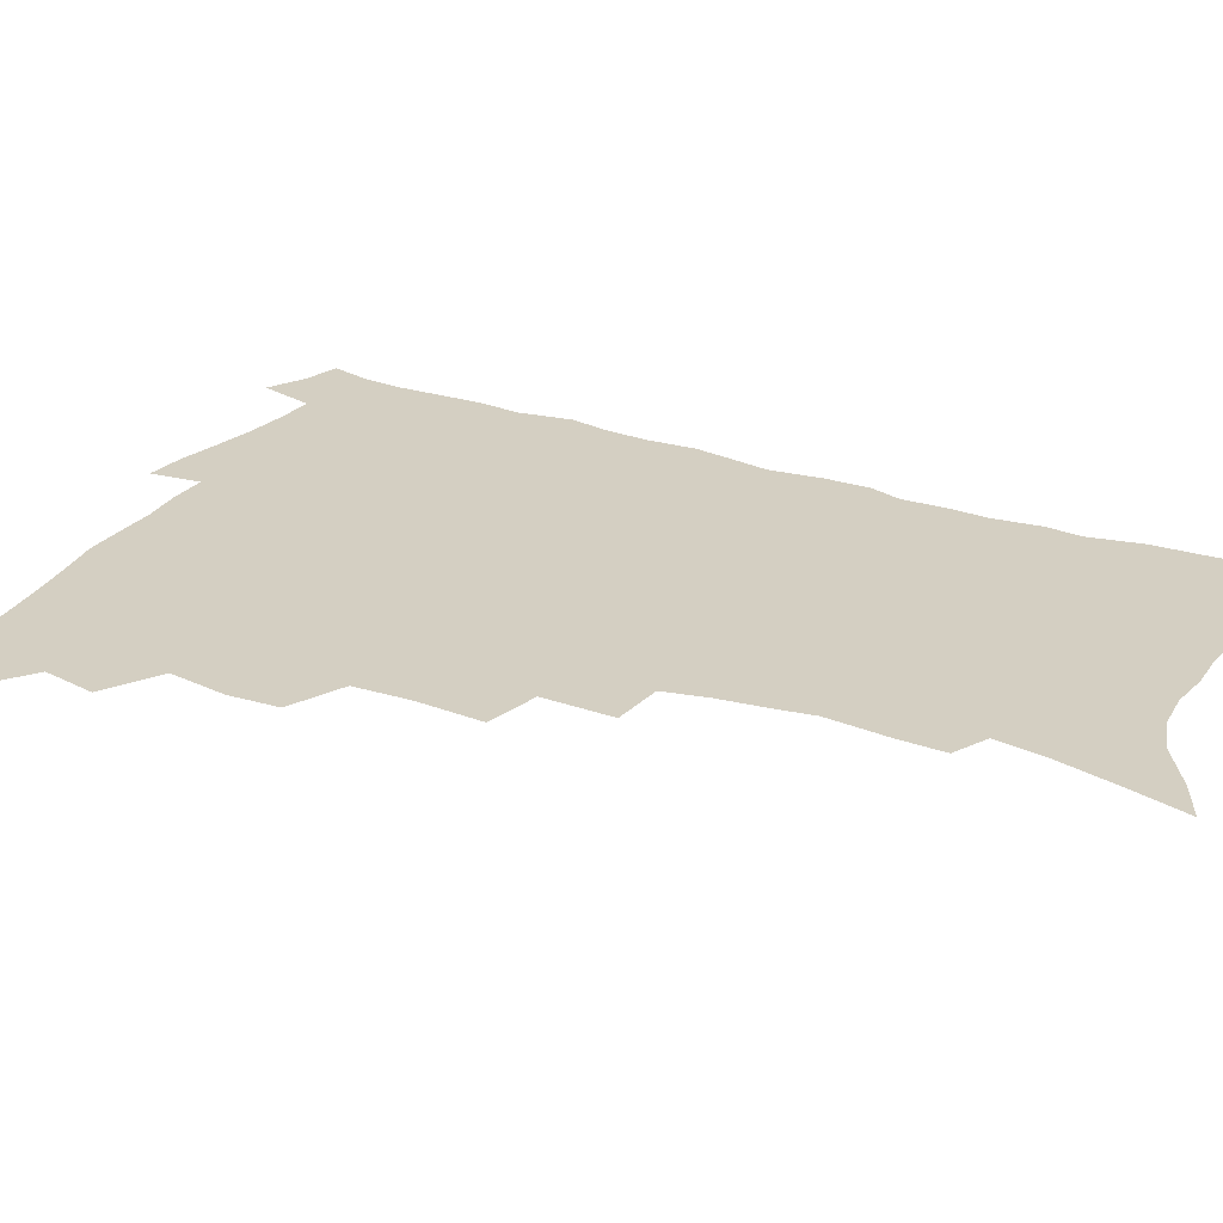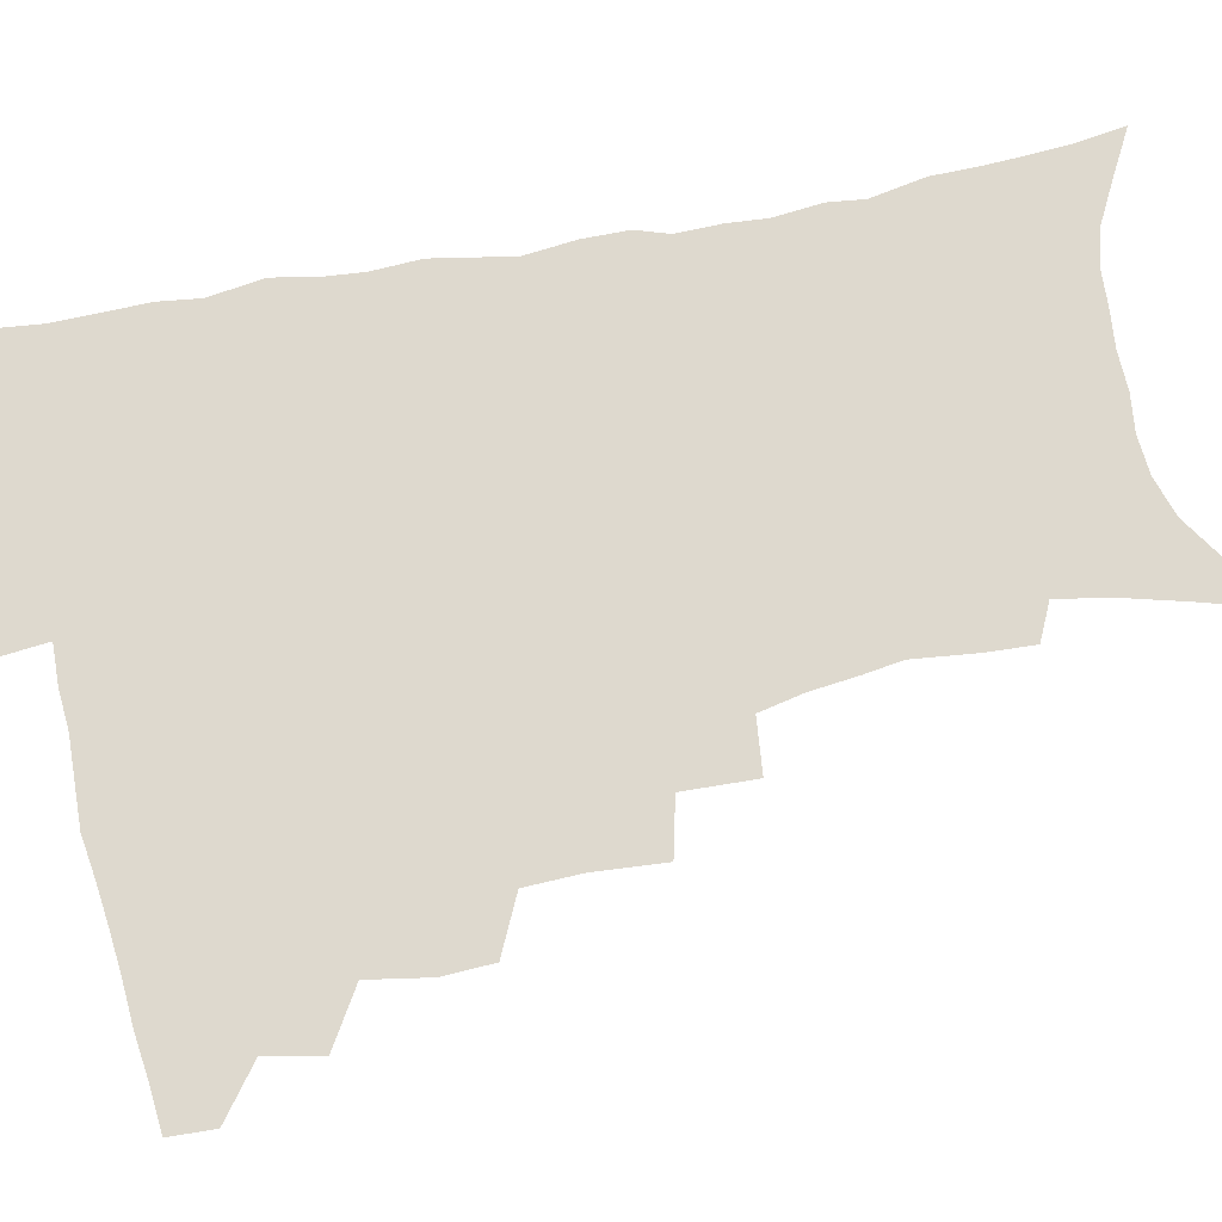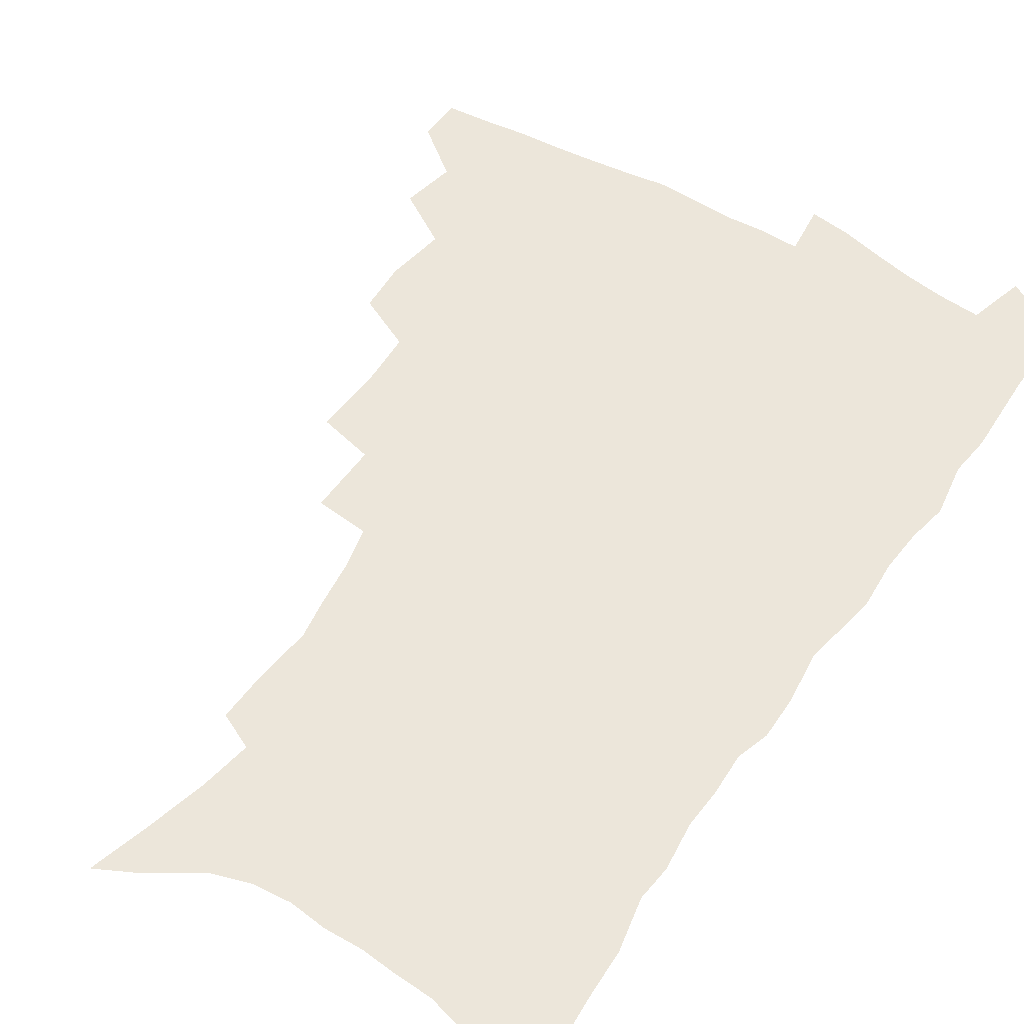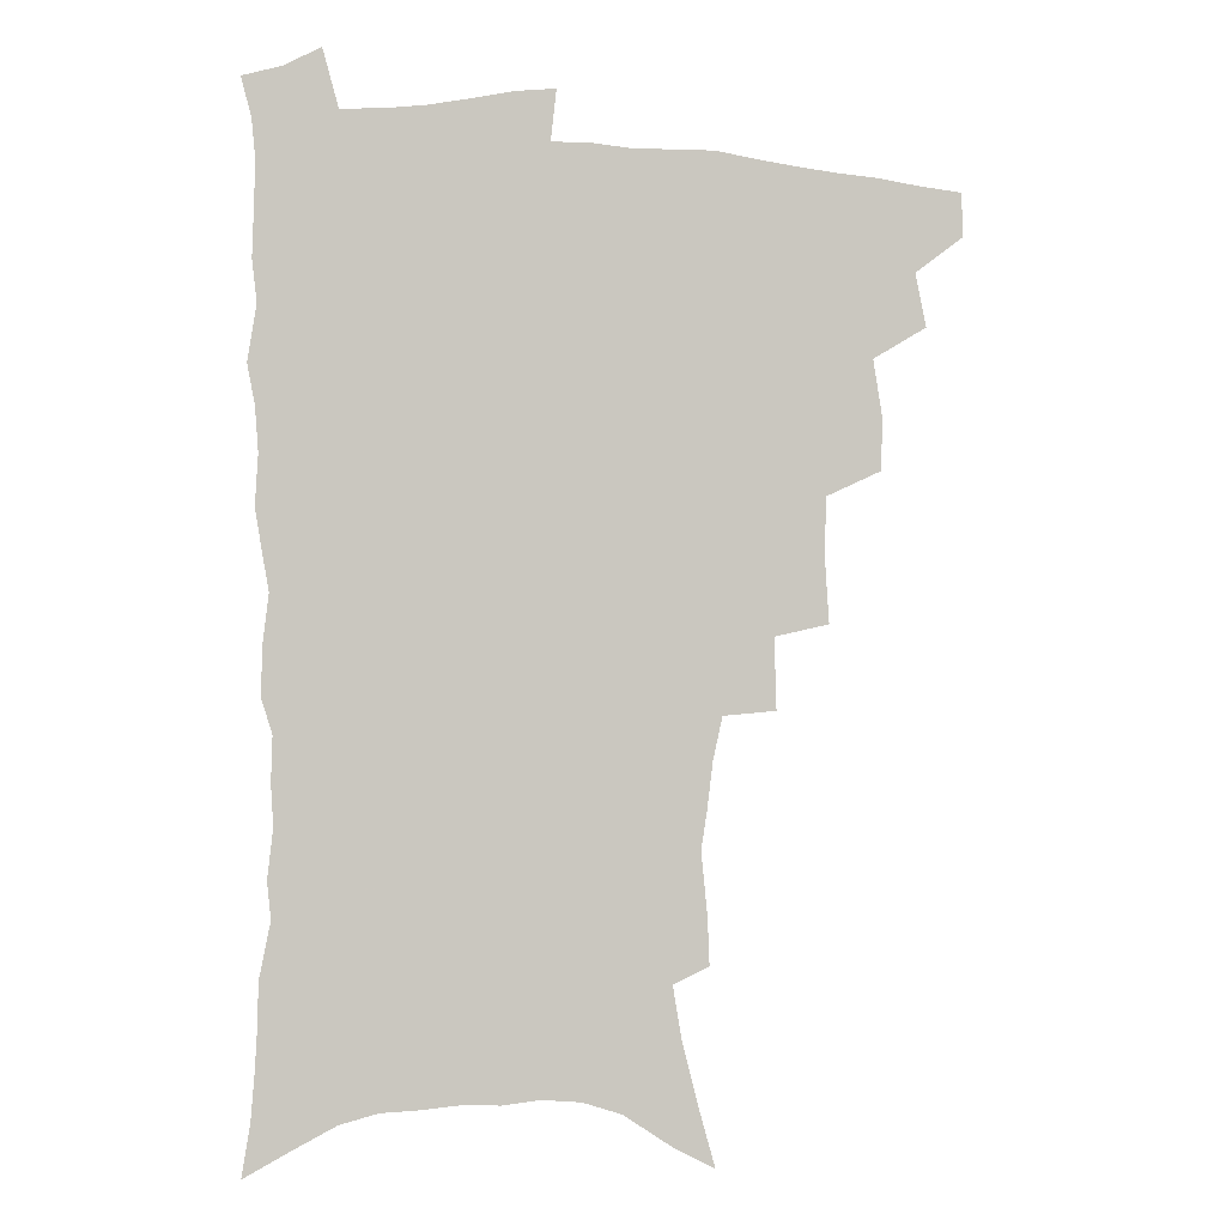
<metadata>
{"format":"obj","ext":"obj","renderer":"f3d","projection":"perspective","resolution":1024,"background":"white","views":[{"elev":25.7,"azim":-61.7,"up":"+Z"},{"elev":71.4,"azim":-101.0,"up":"+Z"},{"elev":54.4,"azim":33.2,"up":"+Z"},{"elev":-2.6,"azim":167.0,"up":"+Y"}]}
</metadata>
<code>
v 466 488.6 0
v 466.5 504.5 0
v 480 455.7 0
v 484 475.1 0
v 483.7 490.8 0
v 482.9 506.1 0
v 497.2 404.2 0
v 496.3 422.2 0
v 499.8 443.9 0
v 500.8 461.4 0
v 501.5 477.5 0
v 499.7 492.7 0
v 497.8 508.2 0
v 516.4 350.2 0
v 518 375.1 0
v 517.2 395 0
v 518.8 416.2 0
v 518 432.7 0
v 518.7 449.8 0
v 519.5 465.7 0
v 517.3 479.6 0
v 515.7 494 0
v 513.5 509.3 0
v 535.6 320 0
v 536.4 345.7 0
v 535.3 366.2 0
v 535 385.9 0
v 534.5 403.7 0
v 533.1 418.8 0
v 532.4 434.3 0
v 533.4 451.6 0
v 533.3 466.8 0
v 531.9 481.1 0
v 530.3 495.7 0
v 528.3 510.9 0
v 559.8 232.4 0
v 560.5 249.3 0
v 562.8 272 0
v 560.6 285.7 0
v 558.5 302.5 0
v 555 318.2 0
v 552.7 337.1 0
v 551.3 355.8 0
v 550 373.5 0
v 549.8 392 0
v 548.6 407 0
v 548 422.7 0
v 548.8 439.4 0
v 548 453.7 0
v 548.1 468.4 0
v 546.2 482.8 0
v 544.9 497.2 0
v 542.9 512.8 0
v 557.9 163.4 0
v 563.9 184.6 0
v 569.6 207.2 0
v 572.9 226.3 0
v 573.6 243.5 0
v 573.9 261.1 0
v 573.5 278.2 0
v 572.6 296.4 0
v 570.1 311 0
v 568.4 328.5 0
v 565.9 343.8 0
v 565.3 362.8 0
v 564.6 380.1 0
v 562.8 394 0
v 563.4 411.4 0
v 563.4 427.3 0
v 562.8 441.6 0
v 563 456.4 0
v 561.7 469.9 0
v 561.5 483.6 0
v 559.7 498.1 0
v 557.2 515 0
v 573 171.3 0
v 577.3 190.4 0
v 585.1 218.2 0
v 586.3 236.1 0
v 586.6 253.4 0
v 585.2 266.9 0
v 584.8 284.5 0
v 584.4 304.4 0
v 583 320 0
v 581 334.7 0
v 579.8 351.8 0
v 578.3 366.6 0
v 578.2 384.9 0
v 577.8 400 0
v 576.6 413.3 0
v 577.2 429.9 0
v 576.9 443.8 0
v 576.5 457.3 0
v 575.8 470.7 0
v 575.5 484.3 0
v 574 499 0
v 572.4 514.7 0
v 590.5 182.8 0
v 595.8 206.5 0
v 597.2 223.3 0
v 597.8 240.7 0
v 597.9 258.5 0
v 597.2 274.4 0
v 596.6 290.8 0
v 595.3 305.6 0
v 594.7 326.1 0
v 593 337.9 0
v 592.2 355.4 0
v 591.3 370.7 0
v 590.7 385.6 0
v 590.7 402.3 0
v 590.1 415.9 0
v 590.1 430.2 0
v 590.2 444.6 0
v 589.8 457.9 0
v 589.7 471.4 0
v 589.3 485.1 0
v 588.2 499.6 0
v 587.4 514.3 0
v 604.7 187.4 0
v 608 209 0
v 609.4 228.3 0
v 609.4 244.9 0
v 608.8 259.7 0
v 607.9 274 0
v 607.7 294 0
v 607.1 311.6 0
v 606 325.8 0
v 605 341.4 0
v 604.5 358.6 0
v 603.9 373.6 0
v 603.4 387.8 0
v 603.3 403.3 0
v 603.4 418.2 0
v 603.3 431.7 0
v 603.4 445.4 0
v 603.4 458.4 0
v 603.5 471.7 0
v 603.6 485.1 0
v 603.1 499 0
v 601.5 515.5 0
v 618.5 188.6 0
v 620.4 211.6 0
v 620.8 229.3 0
v 620.7 246.4 0
v 620.5 264.8 0
v 619.8 281.6 0
v 619 293.8 0
v 618.2 314.8 0
v 617.6 327.8 0
v 616.9 344.5 0
v 616.4 359.2 0
v 616.1 373.6 0
v 615.9 389.9 0
v 615.8 404.6 0
v 615.9 418.7 0
v 616.1 432.2 0
v 616.2 445.1 0
v 616.6 458.5 0
v 617.4 472.2 0
v 617.5 485 0
v 617 498.8 0
v 615.8 515.2 0
v 613.8 533.6 0
v 632.4 187.2 0
v 632.6 210.8 0
v 632.4 233.2 0
v 632.2 247.9 0
v 631.6 265.9 0
v 631.1 280.3 0
v 630.3 297.5 0
v 629.7 313.1 0
v 629.1 328.9 0
v 628.4 345.6 0
v 628.4 358.6 0
v 628.2 374.6 0
v 628.1 389.6 0
v 628.1 404.1 0
v 628.2 418.2 0
v 628.8 433.6 0
v 629.2 445.7 0
v 629.7 458.4 0
v 630.3 471.8 0
v 630.7 484.8 0
v 630.8 498.4 0
v 630.1 514.2 0
v 628.4 532 0
v 646.4 187.7 0
v 644.9 212.1 0
v 644.8 228.4 0
v 643.9 246 0
v 642.8 265.2 0
v 642.3 280.7 0
v 641.4 298 0
v 640.9 314.1 0
v 641 327.2 0
v 640.3 343.7 0
v 640.1 359.3 0
v 640.3 373.5 0
v 640.3 388.5 0
v 640.5 403 0
v 640.5 418.7 0
v 641.2 431.8 0
v 641.9 444.7 0
v 642.6 457.9 0
v 643.2 471.5 0
v 643.9 484.3 0
v 644.5 497.6 0
v 645.8 510.5 0
v 643.8 528.5 0
v 660.4 186.5 0
v 658 208.4 0
v 656.3 229 0
v 655.8 243.7 0
v 654 264 0
v 654.1 277.8 0
v 652.5 297.3 0
v 652.3 312.1 0
v 652.4 326.2 0
v 652 342.1 0
v 651.9 357.6 0
v 652.8 370.7 0
v 652.8 386.1 0
v 653.6 399.5 0
v 653 416.4 0
v 653.8 429.9 0
v 655 442.6 0
v 655.4 457 0
v 656 470.6 0
v 657.1 483.5 0
v 658.1 496.7 0
v 658.9 510.1 0
v 659 525.5 0
v 673.7 186 0
v 670.9 205.9 0
v 668.9 225 0
v 667.6 242.1 0
v 666.7 258.8 0
v 665.6 276 0
v 664.3 293.6 0
v 663.7 309.4 0
v 664.5 322.8 0
v 664 339.3 0
v 665.1 352.6 0
v 665.3 367.7 0
v 664.9 384.2 0
v 665.9 397.5 0
v 665.3 414.4 0
v 666.7 427.5 0
v 667.6 441.3 0
v 668.9 454.6 0
v 669.2 468.9 0
v 670.1 482.8 0
v 671.6 495.8 0
v 672.8 509.6 0
v 674 523.5 0
v 687.3 182.5 0
v 685.2 200 0
v 682.6 219 0
v 680.1 238.2 0
v 678.7 255.3 0
v 678.1 271.2 0
v 676.9 288.2 0
v 677.7 301.9 0
v 676.1 320.2 0
v 677.3 333.6 0
v 677.1 349.5 0
v 678.2 363.3 0
v 677.8 379.8 0
v 679.1 393.6 0
v 679.6 408.8 0
v 680.2 423.6 0
v 680.7 438.5 0
v 682.5 451.8 0
v 682.2 467.8 0
v 683.7 480.9 0
v 685 494.5 0
v 687 508.2 0
v 688.7 522.6 0
v 694.4 543.3 0
v 703 174.5 0
v 700.2 192.8 0
v 698.1 210.3 0
v 696.3 227.7 0
v 692.9 247.5 0
v 692.3 263.2 0
v 691.1 280 0
v 690.3 296.3 0
v 690.9 311 0
v 691.8 325.3 0
v 693.2 339.4 0
v 692.2 356.6 0
v 692.9 371.6 0
v 695 385.3 0
v 694.7 401.7 0
v 696.5 416 0
v 695.1 433.5 0
v 698.1 446.7 0
v 696.5 464.1 0
v 697.3 478.5 0
v 699.5 492.1 0
v 701.3 506.2 0
v 702.7 520.4 0
v 707.8 536.1 0
v 719.1 165.8 0
v 716.2 184 0
v 714.9 199.8 0
v 714.1 215.3 0
v 713.8 230.6 0
v 709.8 250.5 0
v 711.2 263.6 0
v 709.2 281.3 0
v 710.1 295.5 0
v 709.7 311.7 0
v 713.4 323.5 0
v 713.4 340 0
v 711.1 359.1 0
v 713.6 373 0
v 716 387.5 0
v 715 405.5 0
v 716.2 421.3 0
v 718.9 435.7 0
v 715.8 455.4 0
v 717.5 470.6 0
v 717 487 0
v 716.5 503.6 0
v 717.9 518.1 0
v 721.7 531.9 0
f 4 5 1
f 1 5 2
f 5 6 2
f 9 10 3
f 3 10 4
f 10 11 4
f 4 11 5
f 11 12 5
f 5 12 6
f 12 13 6
f 16 17 7
f 7 17 8
f 17 18 8
f 8 18 9
f 18 19 9
f 9 19 10
f 19 20 10
f 10 20 11
f 20 21 11
f 11 21 12
f 21 22 12
f 12 22 13
f 22 23 13
f 25 26 14
f 14 26 15
f 26 27 15
f 15 27 16
f 27 28 16
f 16 28 17
f 28 29 17
f 17 29 18
f 29 30 18
f 18 30 19
f 30 31 19
f 19 31 20
f 31 32 20
f 20 32 21
f 32 33 21
f 21 33 22
f 33 34 22
f 22 34 23
f 34 35 23
f 41 42 24
f 24 42 25
f 42 43 25
f 25 43 26
f 43 44 26
f 26 44 27
f 44 45 27
f 27 45 28
f 45 46 28
f 28 46 29
f 46 47 29
f 29 47 30
f 47 48 30
f 30 48 31
f 48 49 31
f 31 49 32
f 49 50 32
f 32 50 33
f 50 51 33
f 33 51 34
f 51 52 34
f 34 52 35
f 52 53 35
f 57 58 36
f 36 58 37
f 58 59 37
f 37 59 38
f 59 60 38
f 38 60 39
f 60 61 39
f 39 61 40
f 61 62 40
f 40 62 41
f 62 63 41
f 41 63 42
f 63 64 42
f 42 64 43
f 64 65 43
f 43 65 44
f 65 66 44
f 44 66 45
f 66 67 45
f 45 67 46
f 67 68 46
f 46 68 47
f 68 69 47
f 47 69 48
f 69 70 48
f 48 70 49
f 70 71 49
f 49 71 50
f 71 72 50
f 50 72 51
f 72 73 51
f 51 73 52
f 73 74 52
f 52 74 53
f 74 75 53
f 54 76 55
f 76 77 55
f 55 77 56
f 77 78 56
f 56 78 57
f 78 79 57
f 57 79 58
f 79 80 58
f 58 80 59
f 80 81 59
f 59 81 60
f 81 82 60
f 60 82 61
f 82 83 61
f 61 83 62
f 83 84 62
f 62 84 63
f 84 85 63
f 63 85 64
f 85 86 64
f 64 86 65
f 86 87 65
f 65 87 66
f 87 88 66
f 66 88 67
f 88 89 67
f 67 89 68
f 89 90 68
f 68 90 69
f 90 91 69
f 69 91 70
f 91 92 70
f 70 92 71
f 92 93 71
f 71 93 72
f 93 94 72
f 72 94 73
f 94 95 73
f 73 95 74
f 95 96 74
f 74 96 75
f 96 97 75
f 76 98 77
f 98 99 77
f 77 99 78
f 99 100 78
f 78 100 79
f 100 101 79
f 79 101 80
f 101 102 80
f 80 102 81
f 102 103 81
f 81 103 82
f 103 104 82
f 82 104 83
f 104 105 83
f 83 105 84
f 105 106 84
f 84 106 85
f 106 107 85
f 85 107 86
f 107 108 86
f 86 108 87
f 108 109 87
f 87 109 88
f 109 110 88
f 88 110 89
f 110 111 89
f 89 111 90
f 111 112 90
f 90 112 91
f 112 113 91
f 91 113 92
f 113 114 92
f 92 114 93
f 114 115 93
f 93 115 94
f 115 116 94
f 94 116 95
f 116 117 95
f 95 117 96
f 117 118 96
f 96 118 97
f 118 119 97
f 98 120 99
f 120 121 99
f 99 121 100
f 121 122 100
f 100 122 101
f 122 123 101
f 101 123 102
f 123 124 102
f 102 124 103
f 124 125 103
f 103 125 104
f 125 126 104
f 104 126 105
f 126 127 105
f 105 127 106
f 127 128 106
f 106 128 107
f 128 129 107
f 107 129 108
f 129 130 108
f 108 130 109
f 130 131 109
f 109 131 110
f 131 132 110
f 110 132 111
f 132 133 111
f 111 133 112
f 133 134 112
f 112 134 113
f 134 135 113
f 113 135 114
f 135 136 114
f 114 136 115
f 136 137 115
f 115 137 116
f 137 138 116
f 116 138 117
f 138 139 117
f 117 139 118
f 139 140 118
f 118 140 119
f 140 141 119
f 120 142 121
f 142 143 121
f 121 143 122
f 143 144 122
f 122 144 123
f 144 145 123
f 123 145 124
f 145 146 124
f 124 146 125
f 146 147 125
f 125 147 126
f 147 148 126
f 126 148 127
f 148 149 127
f 127 149 128
f 149 150 128
f 128 150 129
f 150 151 129
f 129 151 130
f 151 152 130
f 130 152 131
f 152 153 131
f 131 153 132
f 153 154 132
f 132 154 133
f 154 155 133
f 133 155 134
f 155 156 134
f 134 156 135
f 156 157 135
f 135 157 136
f 157 158 136
f 136 158 137
f 158 159 137
f 137 159 138
f 159 160 138
f 138 160 139
f 160 161 139
f 139 161 140
f 161 162 140
f 140 162 141
f 162 163 141
f 142 165 143
f 165 166 143
f 143 166 144
f 166 167 144
f 144 167 145
f 167 168 145
f 145 168 146
f 168 169 146
f 146 169 147
f 169 170 147
f 147 170 148
f 170 171 148
f 148 171 149
f 171 172 149
f 149 172 150
f 172 173 150
f 150 173 151
f 173 174 151
f 151 174 152
f 174 175 152
f 152 175 153
f 175 176 153
f 153 176 154
f 176 177 154
f 154 177 155
f 177 178 155
f 155 178 156
f 178 179 156
f 156 179 157
f 179 180 157
f 157 180 158
f 180 181 158
f 158 181 159
f 181 182 159
f 159 182 160
f 182 183 160
f 160 183 161
f 183 184 161
f 161 184 162
f 184 185 162
f 162 185 163
f 185 186 163
f 163 186 164
f 186 187 164
f 165 188 166
f 188 189 166
f 166 189 167
f 189 190 167
f 167 190 168
f 190 191 168
f 168 191 169
f 191 192 169
f 169 192 170
f 192 193 170
f 170 193 171
f 193 194 171
f 171 194 172
f 194 195 172
f 172 195 173
f 195 196 173
f 173 196 174
f 196 197 174
f 174 197 175
f 197 198 175
f 175 198 176
f 198 199 176
f 176 199 177
f 199 200 177
f 177 200 178
f 200 201 178
f 178 201 179
f 201 202 179
f 179 202 180
f 202 203 180
f 180 203 181
f 203 204 181
f 181 204 182
f 204 205 182
f 182 205 183
f 205 206 183
f 183 206 184
f 206 207 184
f 184 207 185
f 207 208 185
f 185 208 186
f 208 209 186
f 186 209 187
f 209 210 187
f 188 211 189
f 211 212 189
f 189 212 190
f 212 213 190
f 190 213 191
f 213 214 191
f 191 214 192
f 214 215 192
f 192 215 193
f 215 216 193
f 193 216 194
f 216 217 194
f 194 217 195
f 217 218 195
f 195 218 196
f 218 219 196
f 196 219 197
f 219 220 197
f 197 220 198
f 220 221 198
f 198 221 199
f 221 222 199
f 199 222 200
f 222 223 200
f 200 223 201
f 223 224 201
f 201 224 202
f 224 225 202
f 202 225 203
f 225 226 203
f 203 226 204
f 226 227 204
f 204 227 205
f 227 228 205
f 205 228 206
f 228 229 206
f 206 229 207
f 229 230 207
f 207 230 208
f 230 231 208
f 208 231 209
f 231 232 209
f 209 232 210
f 232 233 210
f 211 234 212
f 234 235 212
f 212 235 213
f 235 236 213
f 213 236 214
f 236 237 214
f 214 237 215
f 237 238 215
f 215 238 216
f 238 239 216
f 216 239 217
f 239 240 217
f 217 240 218
f 240 241 218
f 218 241 219
f 241 242 219
f 219 242 220
f 242 243 220
f 220 243 221
f 243 244 221
f 221 244 222
f 244 245 222
f 222 245 223
f 245 246 223
f 223 246 224
f 246 247 224
f 224 247 225
f 247 248 225
f 225 248 226
f 248 249 226
f 226 249 227
f 249 250 227
f 227 250 228
f 250 251 228
f 228 251 229
f 251 252 229
f 229 252 230
f 252 253 230
f 230 253 231
f 253 254 231
f 231 254 232
f 254 255 232
f 232 255 233
f 255 256 233
f 234 257 235
f 257 258 235
f 235 258 236
f 258 259 236
f 236 259 237
f 259 260 237
f 237 260 238
f 260 261 238
f 238 261 239
f 261 262 239
f 239 262 240
f 262 263 240
f 240 263 241
f 263 264 241
f 241 264 242
f 264 265 242
f 242 265 243
f 265 266 243
f 243 266 244
f 266 267 244
f 244 267 245
f 267 268 245
f 245 268 246
f 268 269 246
f 246 269 247
f 269 270 247
f 247 270 248
f 270 271 248
f 248 271 249
f 271 272 249
f 249 272 250
f 272 273 250
f 250 273 251
f 273 274 251
f 251 274 252
f 274 275 252
f 252 275 253
f 275 276 253
f 253 276 254
f 276 277 254
f 254 277 255
f 277 278 255
f 255 278 256
f 278 279 256
f 257 281 258
f 281 282 258
f 258 282 259
f 282 283 259
f 259 283 260
f 283 284 260
f 260 284 261
f 284 285 261
f 261 285 262
f 285 286 262
f 262 286 263
f 286 287 263
f 263 287 264
f 287 288 264
f 264 288 265
f 288 289 265
f 265 289 266
f 289 290 266
f 266 290 267
f 290 291 267
f 267 291 268
f 291 292 268
f 268 292 269
f 292 293 269
f 269 293 270
f 293 294 270
f 270 294 271
f 294 295 271
f 271 295 272
f 295 296 272
f 272 296 273
f 296 297 273
f 273 297 274
f 297 298 274
f 274 298 275
f 298 299 275
f 275 299 276
f 299 300 276
f 276 300 277
f 300 301 277
f 277 301 278
f 301 302 278
f 278 302 279
f 302 303 279
f 279 303 280
f 303 304 280
f 281 305 282
f 305 306 282
f 282 306 283
f 306 307 283
f 283 307 284
f 307 308 284
f 284 308 285
f 308 309 285
f 285 309 286
f 309 310 286
f 286 310 287
f 310 311 287
f 287 311 288
f 311 312 288
f 288 312 289
f 312 313 289
f 289 313 290
f 313 314 290
f 290 314 291
f 314 315 291
f 291 315 292
f 315 316 292
f 292 316 293
f 316 317 293
f 293 317 294
f 317 318 294
f 294 318 295
f 318 319 295
f 295 319 296
f 319 320 296
f 296 320 297
f 320 321 297
f 297 321 298
f 321 322 298
f 298 322 299
f 322 323 299
f 299 323 300
f 323 324 300
f 300 324 301
f 324 325 301
f 301 325 302
f 325 326 302
f 302 326 303
f 326 327 303
f 303 327 304
f 327 328 304

</code>
